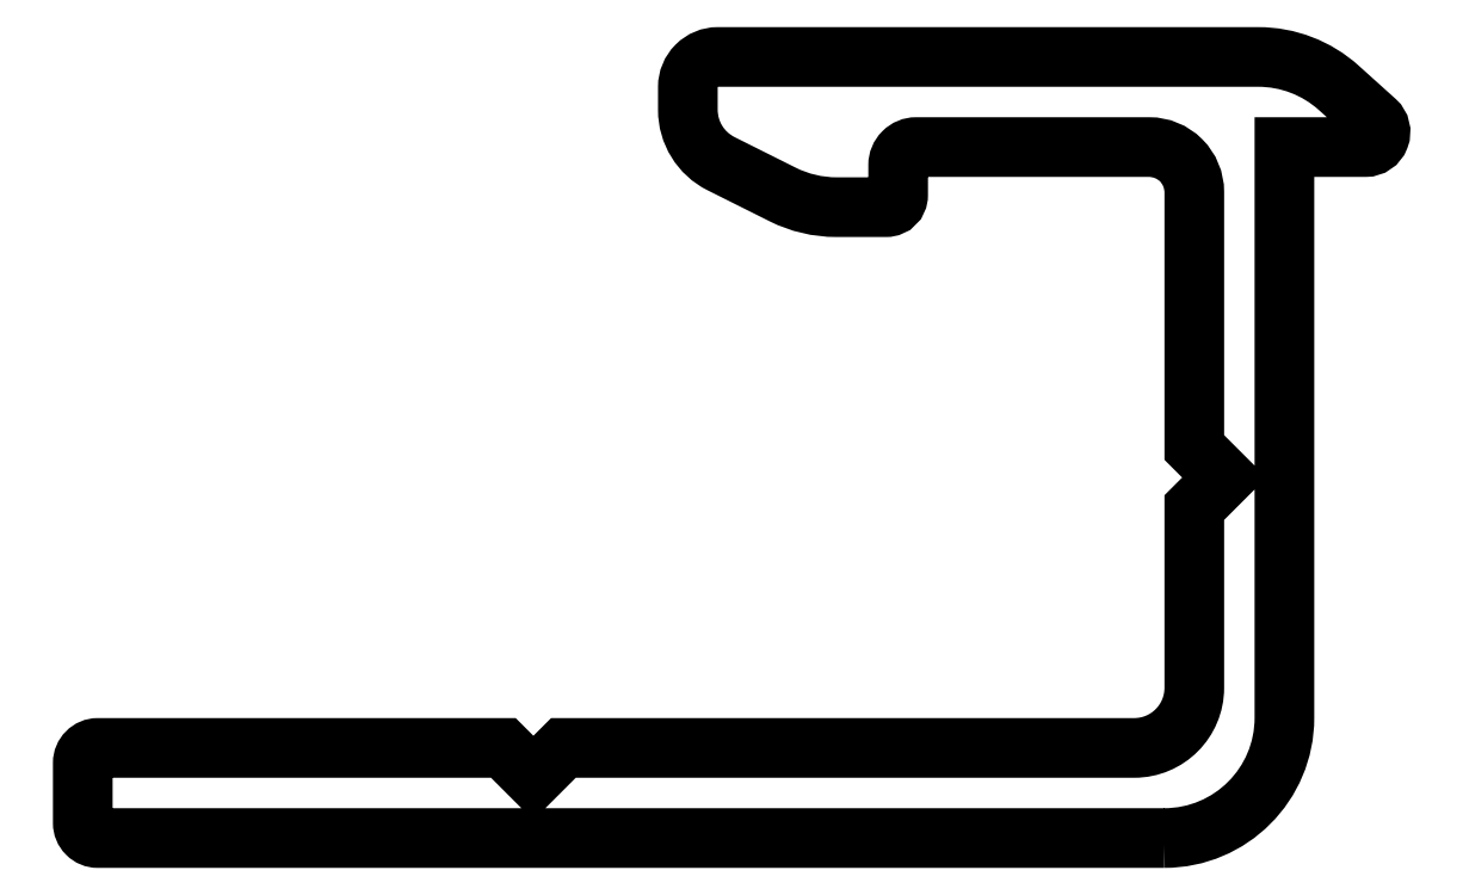
<metadata>
{"format":"dxf","ext":"dxf","renderer":"ezdxf+matplotlib","layout":"modelspace","background":"white","min_lineweight":24,"dpi":150}
</metadata>
<code>
0
SECTION
2
ENTITIES
0
POLYLINE
8
0
66
     1
10
0
20
0
30
0
0
VERTEX
8
0
10
506.4
20
548.3
30
0
42
0.4142
0
VERTEX
8
0
10
508.4
20
550.3
30
0
0
VERTEX
8
0
10
508.4
20
559.8
30
0
0
VERTEX
8
0
10
509.8
20
559.8
30
0
42
0.6874
0
VERTEX
8
0
10
509.9
20
560.2
30
0
0
VERTEX
8
0
10
509.3
20
560.7
30
0
42
0.1852
0
VERTEX
8
0
10
508
20
561.3
30
0
0
VERTEX
8
0
10
499
20
561.3
30
0
42
0.4142
0
VERTEX
8
0
10
498.5
20
560.8
30
0
0
VERTEX
8
0
10
498.5
20
560.4
30
0
42
0.2841
0
VERTEX
8
0
10
499
20
559.5
30
0
0
VERTEX
8
0
10
500.1
20
559
30
0
42
0.1164
0
VERTEX
8
0
10
501
20
558.8
30
0
0
VERTEX
8
0
10
501.8
20
558.8
30
0
42
0.414
0
VERTEX
8
0
10
502
20
559
30
0
0
VERTEX
8
0
10
502
20
559.5
30
0
42
-0.4142
0
VERTEX
8
0
10
502.3
20
559.8
30
0
0
VERTEX
8
0
10
506.2
20
559.8
30
0
42
-0.4142
0
VERTEX
8
0
10
506.9
20
559
30
0
0
VERTEX
8
0
10
506.9
20
554.8
30
0
0
VERTEX
8
0
10
507.4
20
554.3
30
0
0
VERTEX
8
0
10
506.9
20
553.8
30
0
0
VERTEX
8
0
10
506.9
20
550.8
30
0
42
-0.4142
0
VERTEX
8
0
10
505.9
20
549.8
30
0
0
VERTEX
8
0
10
496.4
20
549.8
30
0
0
VERTEX
8
0
10
495.9
20
549.3
30
0
0
VERTEX
8
0
10
495.4
20
549.8
30
0
0
VERTEX
8
0
10
488.7
20
549.8
30
0
42
0.4142
0
VERTEX
8
0
10
488.4
20
549.5
30
0
0
VERTEX
8
0
10
488.4
20
548.5
30
0
42
0.4142
0
VERTEX
8
0
10
488.7
20
548.3
30
0
0
VERTEX
8
0
10
506.4
20
548.3
30
0
0
VERTEX
8
0
10
506.4
20
548.3
30
0
0
SEQEND
8
0
0
ENDSEC
0
EOF

</code>
